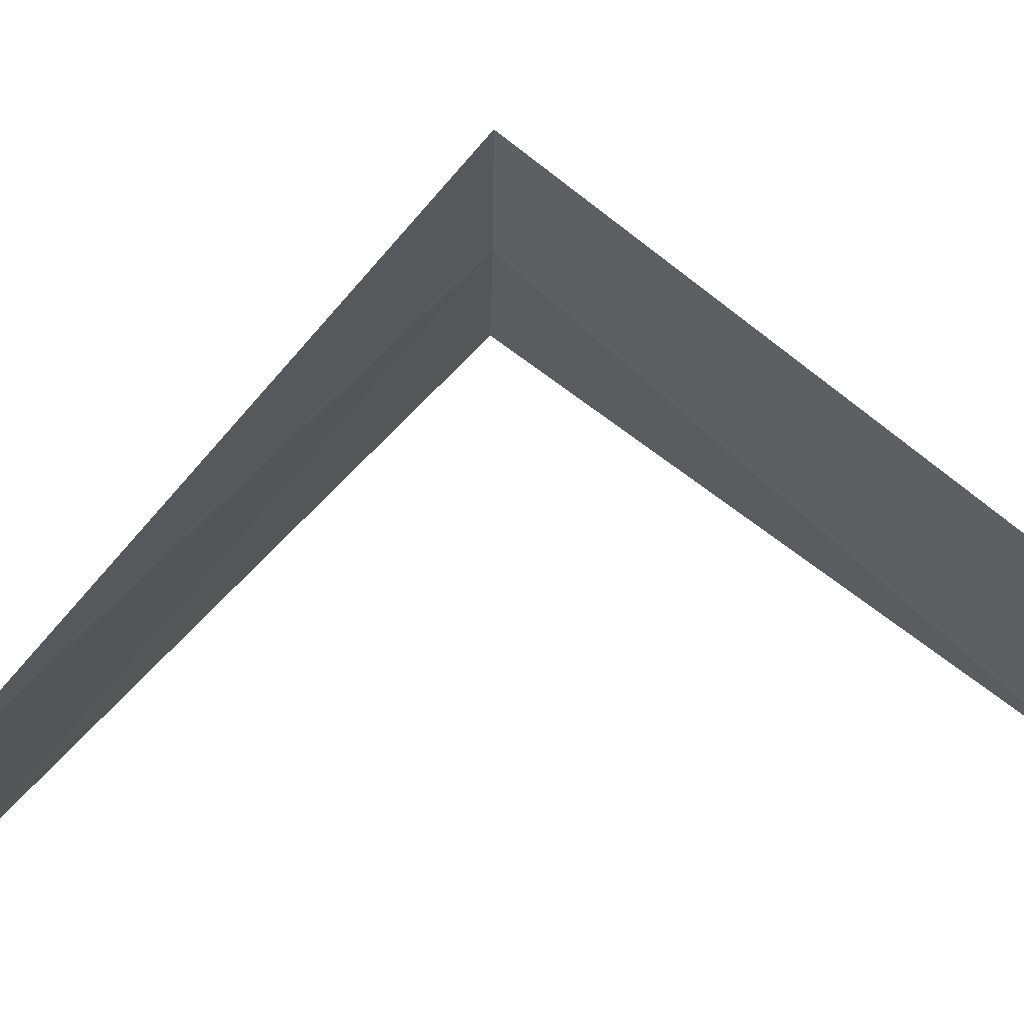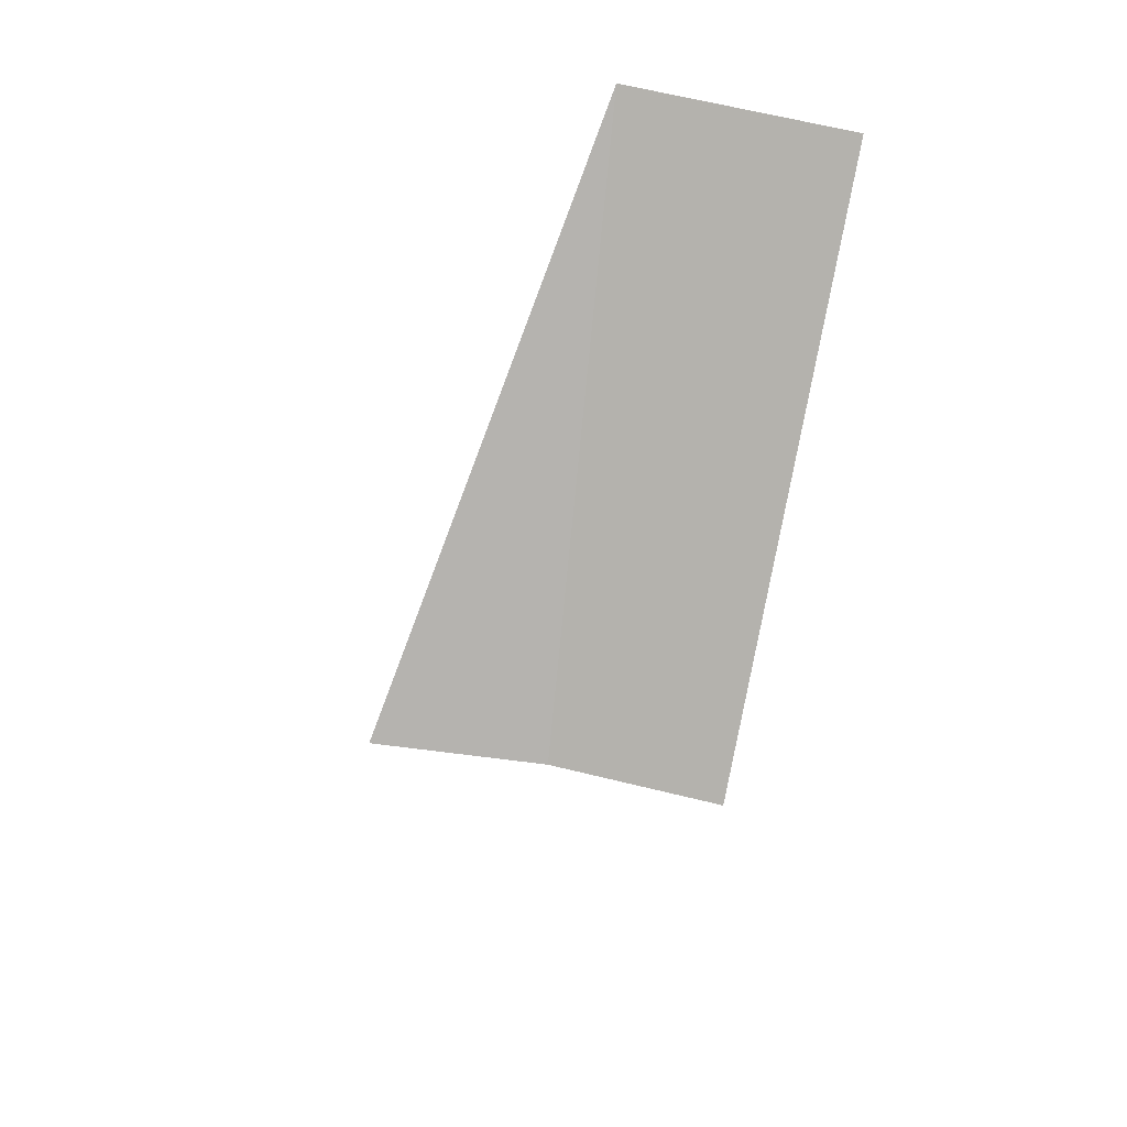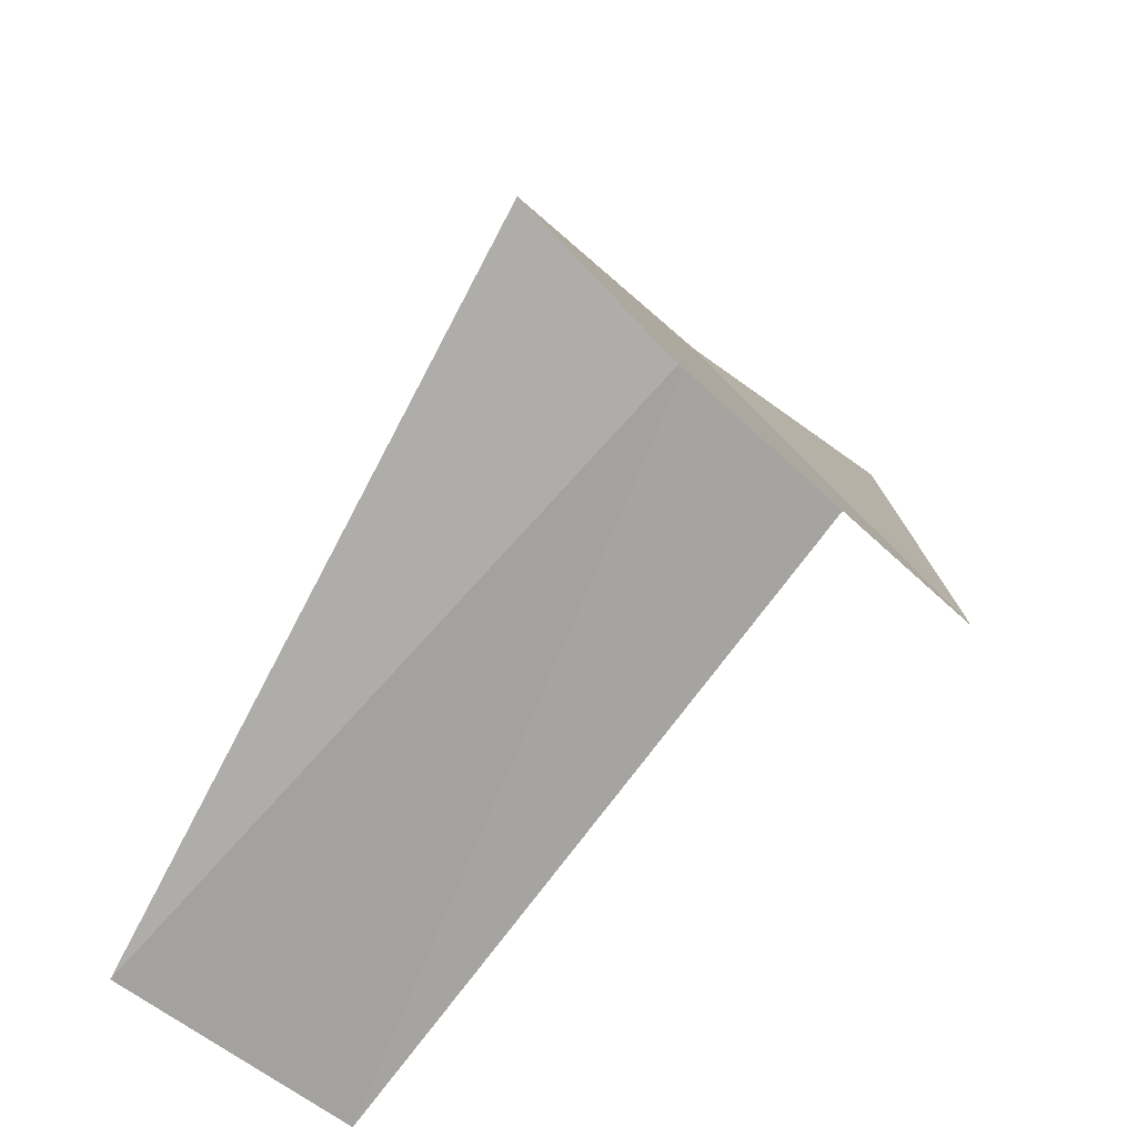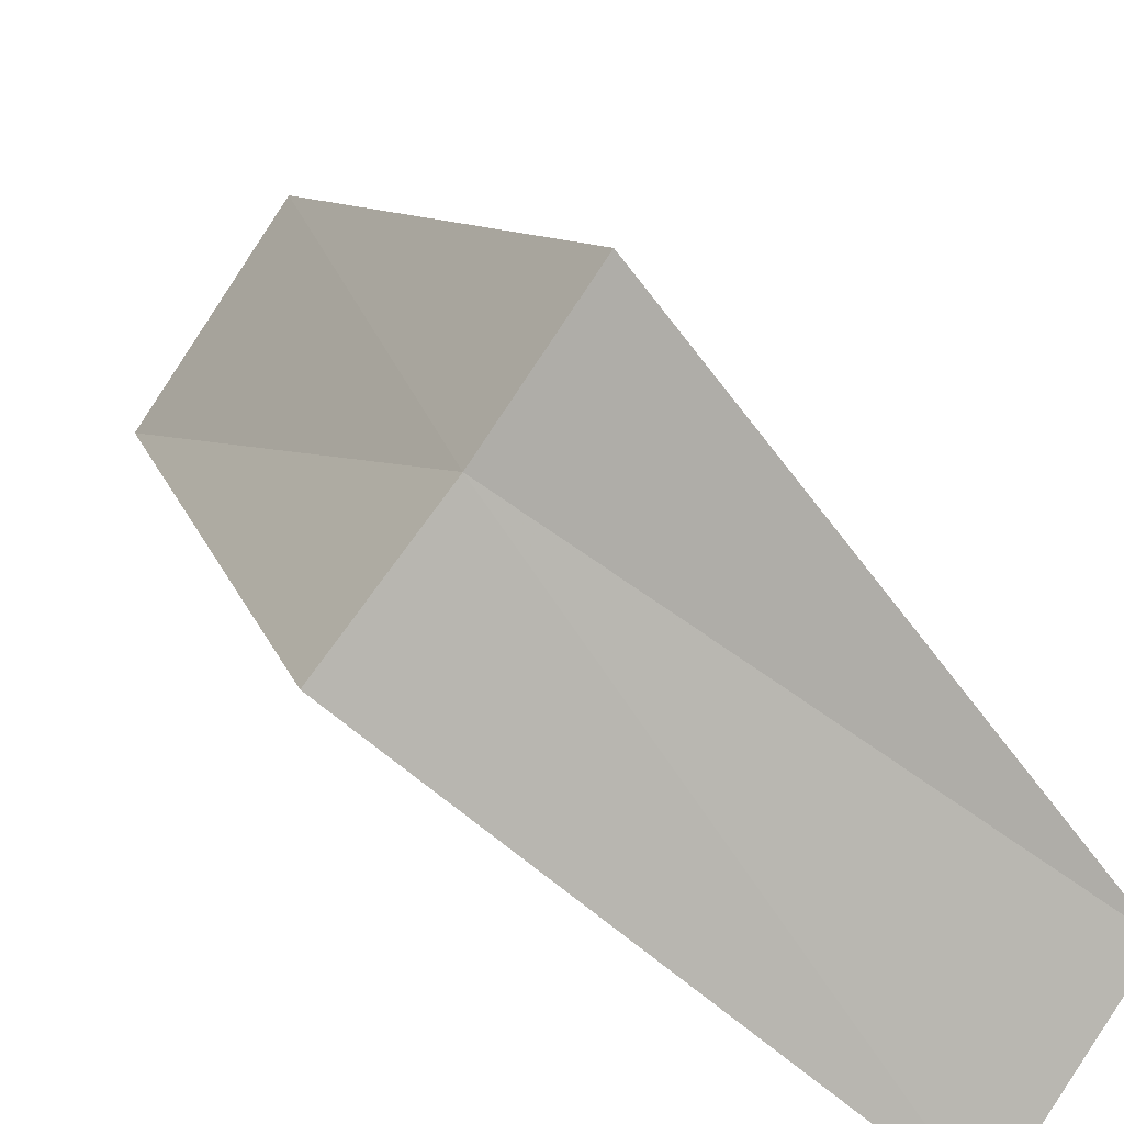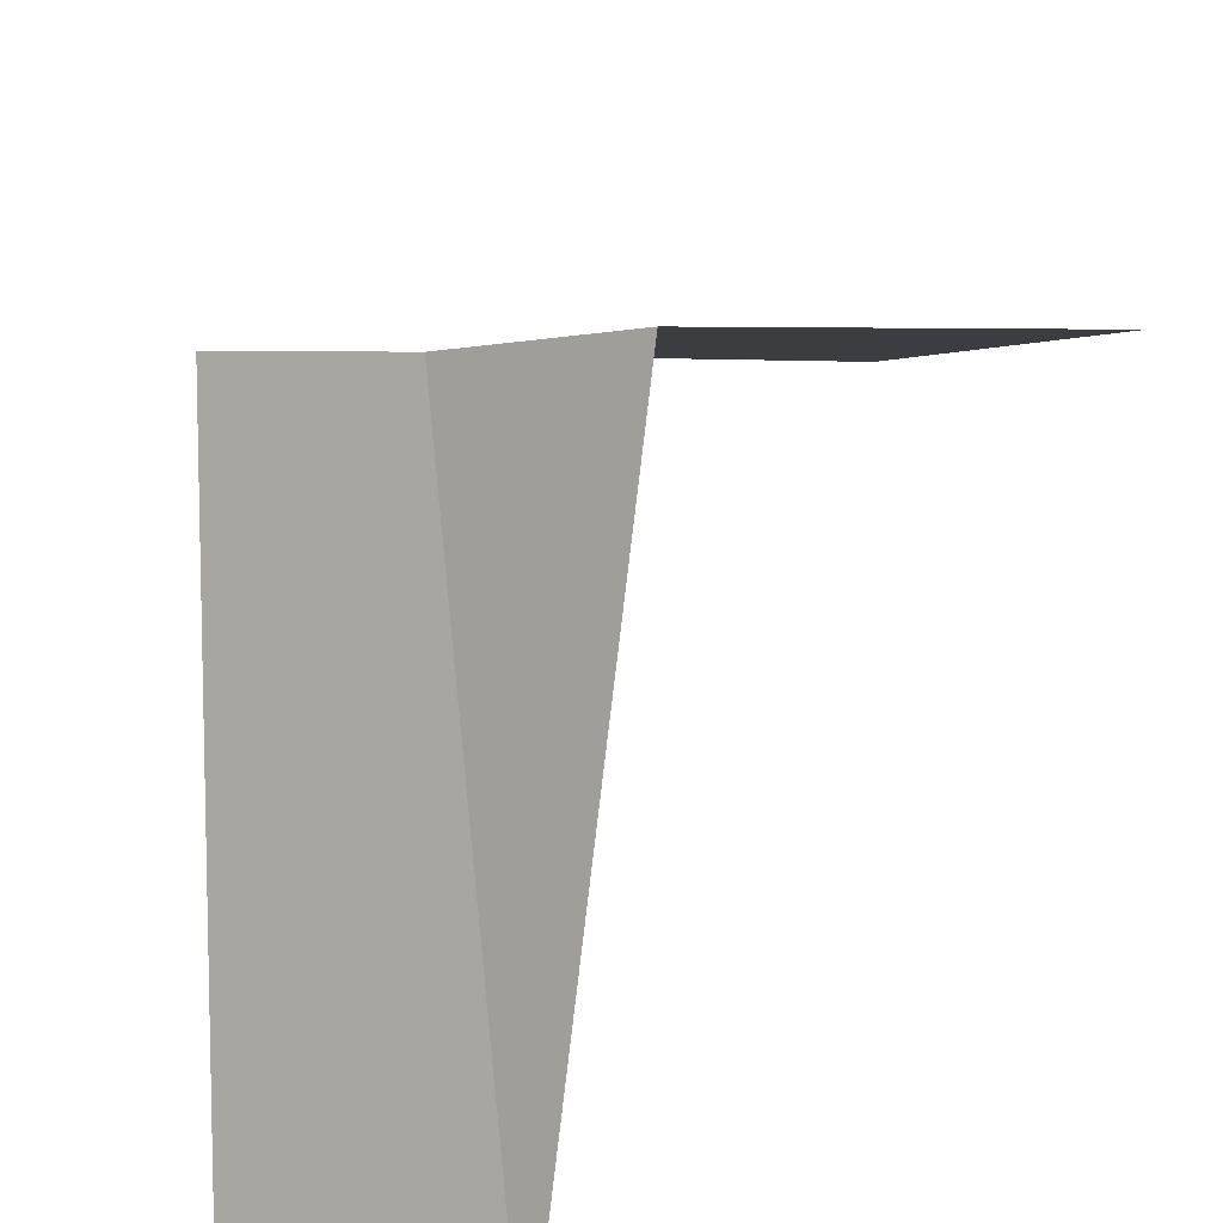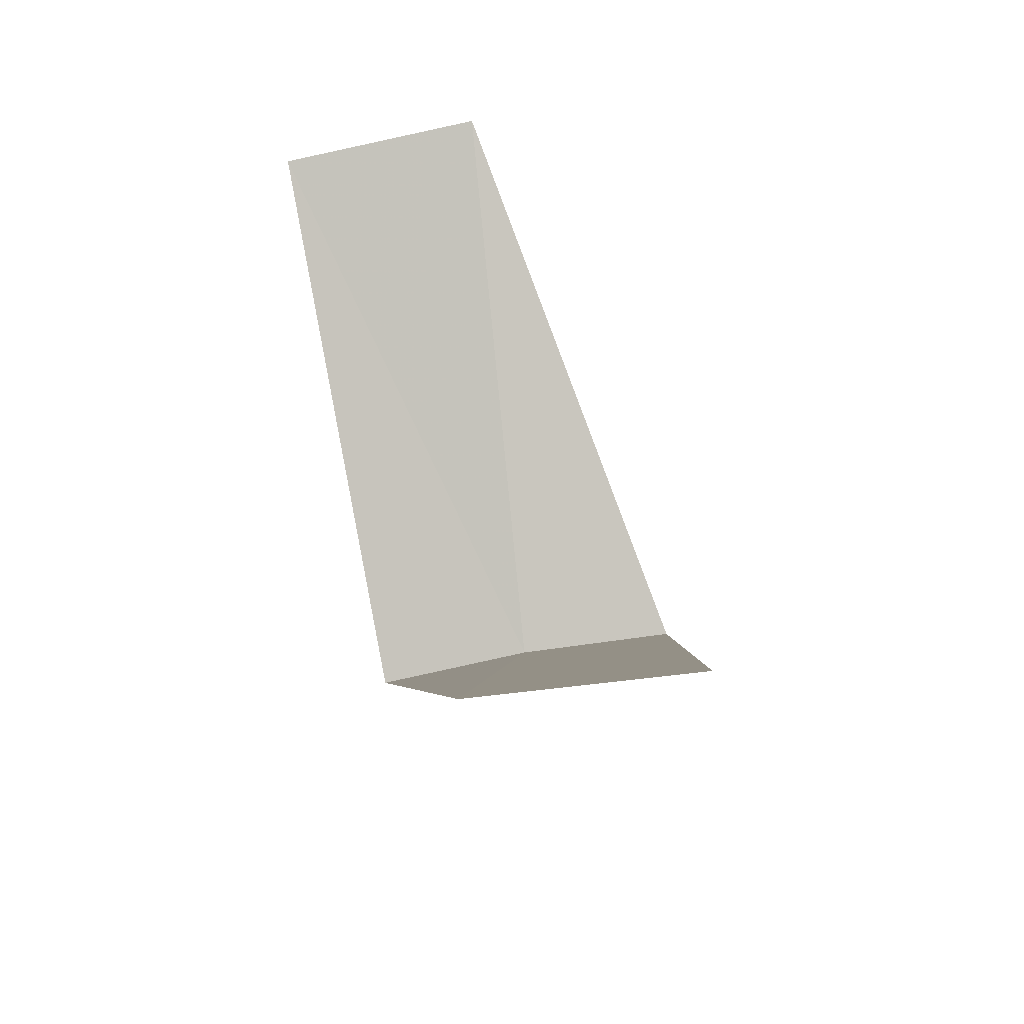
<metadata>
{"format":"obj","ext":"obj","renderer":"f3d","projection":"perspective","resolution":1024,"background":"white","views":[{"elev":1.6,"azim":82.4,"up":"+Y"},{"elev":54.5,"azim":-146.8,"up":"+Z"},{"elev":-22.9,"azim":141.3,"up":"+Y"},{"elev":50.0,"azim":-57.7,"up":"+Y"},{"elev":50.3,"azim":16.0,"up":"+Y"},{"elev":-45.4,"azim":33.2,"up":"+Z"}]}
</metadata>
<code>
v 1.277 -2.714 16.64
v 0.9271 -2.853 16.6
v 1.703 -3.619 15.64
v 2.143 -3.377 15.68
v 1.607 -2.533 16.68
v 1.236 -3.804 17.6
v 1.703 -3.619 17.64
f 1 2 3
f 1 3 4
f 1 4 5
f 1 6 2
f 1 7 6
f 1 5 7

</code>
